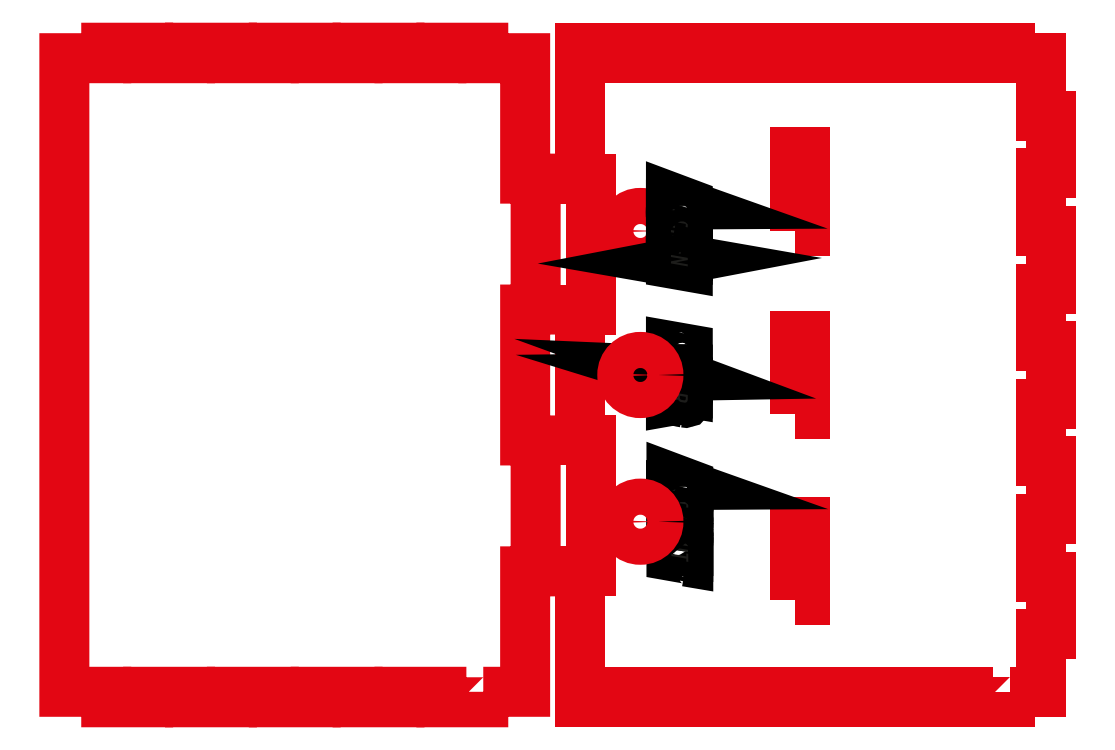
<metadata>
{"format":"dxf","ext":"dxf","renderer":"ezdxf+matplotlib","layout":"modelspace","background":"white","min_lineweight":24,"dpi":150}
</metadata>
<code>
0
SECTION
2
ENTITIES
0
LWPOLYLINE
8
Layer 1
90
       56
70
     1
43
0
10
174.5
20
-263.2
10
190.5
20
-263.2
10
190.5
20
-217.2
10
194.5
20
-217.2
10
194.5
20
-167.2
10
190.5
20
-167.2
10
190.5
20
-117.2
10
194.5
20
-117.2
10
194.5
20
-67.21
10
190.5
20
-67.21
10
190.5
20
-21.21
10
190.5
20
-21.21
10
179.2
20
-21.21
10
174.5
20
-21.21
10
174.5
20
-17.21
10
174.5
20
-17.21
10
158.5
20
-17.21
10
158.5
20
-21.21
10
142.5
20
-21.21
10
142.5
20
-17.21
10
126.5
20
-17.21
10
126.5
20
-21.21
10
110.5
20
-21.21
10
110.5
20
-17.21
10
94.54
20
-17.21
10
94.54
20
-21.21
10
78.54
20
-21.21
10
78.54
20
-17.21
10
62.54
20
-17.21
10
62.54
20
-21.21
10
46.54
20
-21.21
10
46.54
20
-17.21
10
30.54
20
-17.21
10
30.54
20
-21.21
10
14.54
20
-21.21
10
14.54
20
-263.2
10
30.54
20
-263.2
10
30.54
20
-267.2
10
46.54
20
-267.2
10
46.54
20
-263.2
10
62.54
20
-263.2
10
62.54
20
-267.2
10
78.54
20
-267.2
10
78.54
20
-263.2
10
94.54
20
-263.2
10
94.54
20
-267.2
10
110.5
20
-267.2
10
110.5
20
-263.2
10
126.5
20
-263.2
10
126.5
20
-267.2
10
142.5
20
-267.2
10
142.5
20
-263.2
10
158.5
20
-263.2
10
158.5
20
-267.2
10
174.5
20
-267.2
10
174.5
20
-267.2
0
INSERT
8
Layer 1
2
Block_0
10
0
20
0
30
0
0
INSERT
8
Layer 1
2
Block_2
10
0
20
0
30
0
0
CIRCLE
8
Layer 1
10
234.5
20
-87.21
30
0
40
6.897
0
INSERT
8
Layer 1
2
Block_3
10
0
20
0
30
0
0
INSERT
8
Layer 1
2
Block_4
10
0
20
0
30
0
0
CIRCLE
8
Layer 1
10
234.5
20
-142.2
30
0
40
6.897
0
CIRCLE
8
Layer 1
10
234.5
20
-198.2
30
0
40
6.897
0
ENDSEC
0
EOF

</code>
